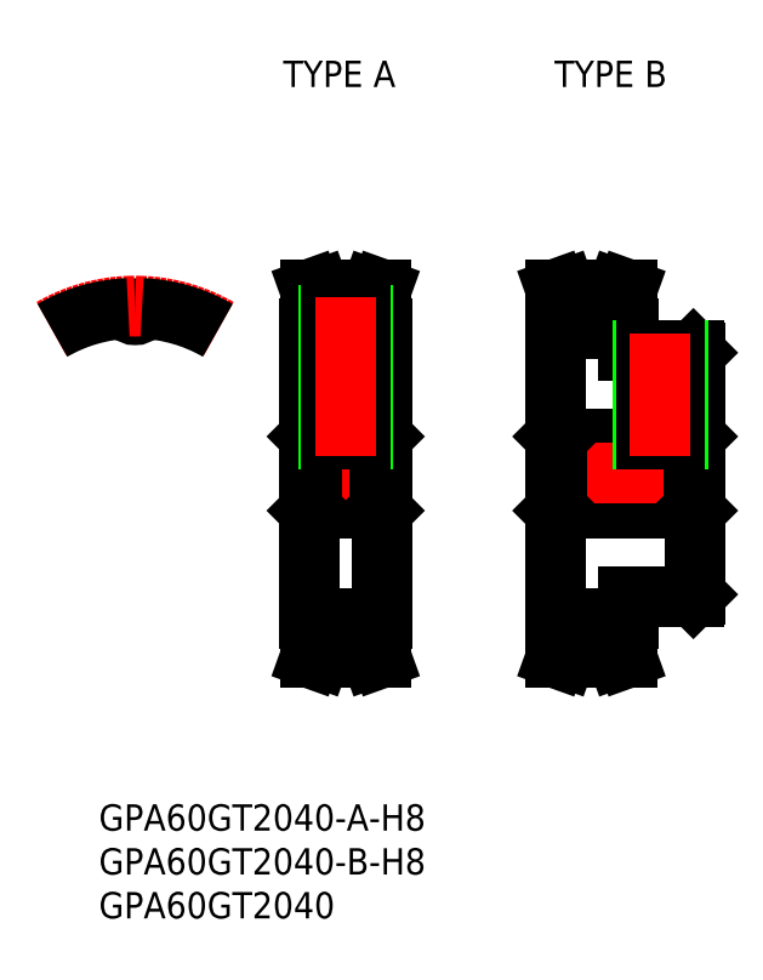
<metadata>
{"format":"dxf","ext":"dxf","renderer":"ezdxf+matplotlib","layout":"modelspace","background":"white","min_lineweight":24,"dpi":150}
</metadata>
<code>
0
SECTION
2
ENTITIES
0
TEXT
8
0
10
-4.129
20
-40.69
30
0
40
3
1
GPA60GT2040-A-H8
0
TEXT
8
0
10
-4.129
20
-50.69
30
0
40
3
1
GPA60GT2040
0
TEXT
8
0
10
-4.129
20
-45.69
30
0
40
3
1
GPA60GT2040-B-H8
0
TEXT
8
0
10
16.88
20
44.06
30
0
40
3
1
TYPE A
0
TEXT
8
0
10
47.8
20
44.06
30
0
40
3
1
TYPE B
0
LINE
8
CENTER
10
-1.3e-15
20
16.09
30
0
11
-1.3e-15
21
21.1
31
0
0
ARC
8
0
10
0.7856
20
18.72
30
0
40
0.1125
50
87.6
51
176.1
0
ARC
8
0
10
-1.2e-15
20
18.77
30
0
40
0.675
50
183.9
51
356.1
0
ARC
8
0
10
-0.7856
20
18.72
30
0
40
0.1125
50
3.931
51
92.4
0
LINE
8
0
10
19.85
20
16.5
30
0
11
19.85
21
-16.5
31
0
0
LINE
8
0
10
28.15
20
16.5
30
0
11
28.15
21
-16.5
31
0
0
LINE
8
CENTER
10
21.5
20
-19.1
30
0
11
26.5
21
-19.1
31
0
0
LINE
8
0
10
21.5
20
-18.09
30
0
11
26.5
21
-18.09
31
0
0
LINE
8
0
10
21.5
20
-18.84
30
0
11
26.5
21
-18.84
31
0
0
LINE
8
0
10
21.5
20
-19.64
30
0
11
21.5
21
-16.5
31
0
0
LINE
8
0
10
20.5
20
-19.46
30
0
11
20.5
21
-16.5
31
0
0
LINE
8
0
10
21.5
20
-16.5
30
0
11
19.85
21
-16.5
31
0
0
LINE
8
0
10
19.95
20
-21
30
0
11
21.01
21
-21
31
0
0
LINE
8
0
10
26.5
20
-19.64
30
0
11
26.5
21
-16.5
31
0
0
LINE
8
0
10
27.5
20
-19.46
30
0
11
27.5
21
-16.5
31
0
0
LINE
8
0
10
26.5
20
-16.5
30
0
11
28.15
21
-16.5
31
0
0
LINE
8
0
10
28.05
20
-21
30
0
11
26.99
21
-21
31
0
0
LINE
8
0
10
20.07
20
-4
30
0
11
27.93
21
-4
31
0
0
LINE
8
0
10
20.07
20
4
30
0
11
27.92
21
4
31
0
0
LINE
8
CENTER
10
17.85
20
0
30
0
11
30.15
21
0
31
0
0
LINE
8
0
10
19.85
20
-4.225
30
0
11
20.07
21
-4
31
0
0
LINE
8
0
10
19.85
20
4.225
30
0
11
20.07
21
4
31
0
0
LINE
8
0
10
28.15
20
-4.225
30
0
11
27.93
21
-4
31
0
0
LINE
8
0
10
28.15
20
4.225
30
0
11
27.92
21
4
31
0
0
LINE
8
CENTER
10
21.5
20
19.1
30
0
11
26.5
21
19.1
31
0
0
LINE
8
0
10
21.5
20
18.09
30
0
11
26.5
21
18.09
31
0
0
LINE
8
0
10
21.5
20
18.84
30
0
11
26.5
21
18.84
31
0
0
LINE
8
0
10
21.5
20
16.5
30
0
11
19.85
21
16.5
31
0
0
LINE
8
0
10
26.5
20
16.5
30
0
11
28.15
21
16.5
31
0
0
LINE
8
0
10
63.85
20
13.77
30
0
11
63.85
21
-13.78
31
0
0
LINE
8
0
10
47.85
20
16.5
30
0
11
47.85
21
-16.5
31
0
0
LINE
8
0
10
56.15
20
-14
30
0
11
63.62
21
-14
31
0
0
LINE
8
CENTER
10
49.5
20
-19.1
30
0
11
54.5
21
-19.1
31
0
0
LINE
8
0
10
49.5
20
-18.09
30
0
11
54.5
21
-18.09
31
0
0
LINE
8
0
10
49.5
20
-18.84
30
0
11
54.5
21
-18.84
31
0
0
LINE
8
0
10
49.5
20
-16.5
30
0
11
47.85
21
-16.5
31
0
0
LINE
8
0
10
54.5
20
-16.5
30
0
11
56.15
21
-16.5
31
0
0
LINE
8
0
10
56.15
20
-14
30
0
11
56.15
21
-16.5
31
0
0
LINE
8
0
10
63.62
20
-14
30
0
11
63.85
21
-13.78
31
0
0
LINE
8
0
10
48.08
20
-4
30
0
11
63.62
21
-4
31
0
0
LINE
8
0
10
48.08
20
4
30
0
11
63.62
21
4
31
0
0
LINE
8
0
10
56.15
20
14
30
0
11
63.62
21
14
31
0
0
LINE
8
CENTER
10
45.85
20
0
30
0
11
65.85
21
0
31
0
0
LINE
8
0
10
47.85
20
-4.225
30
0
11
48.08
21
-4
31
0
0
LINE
8
0
10
47.85
20
4.225
30
0
11
48.08
21
4
31
0
0
LINE
8
CENTER
10
49.5
20
19.1
30
0
11
54.5
21
19.1
31
0
0
LINE
8
0
10
49.5
20
18.09
30
0
11
54.5
21
18.09
31
0
0
LINE
8
0
10
49.5
20
18.84
30
0
11
54.5
21
18.84
31
0
0
LINE
8
0
10
49.5
20
16.5
30
0
11
47.85
21
16.5
31
0
0
LINE
8
0
10
54.5
20
16.5
30
0
11
56.15
21
16.5
31
0
0
LINE
8
0
10
56.15
20
14
30
0
11
56.15
21
16.5
31
0
0
LINE
8
0
10
63.85
20
-4.225
30
0
11
63.62
21
-4
31
0
0
LINE
8
0
10
63.85
20
4.225
30
0
11
63.62
21
4
31
0
0
LINE
8
0
10
63.62
20
14
30
0
11
63.85
21
13.77
31
0
0
LINE
8
0
10
27.5
20
-19.46
30
0
11
28.05
21
-21
31
0
0
LINE
8
0
10
19.95
20
-21
30
0
11
20.5
21
-19.46
31
0
0
LINE
8
0
10
21.01
20
-21
30
0
11
21.5
21
-19.64
31
0
0
LINE
8
0
10
26.5
20
-19.64
30
0
11
26.99
21
-21
31
0
0
LINE
8
0
10
21.5
20
19.64
30
0
11
21.5
21
16.5
31
0
0
LINE
8
0
10
20.5
20
19.46
30
0
11
20.5
21
16.5
31
0
0
LINE
8
0
10
19.95
20
21
30
0
11
21.01
21
21
31
0
0
LINE
8
0
10
26.5
20
19.64
30
0
11
26.5
21
16.5
31
0
0
LINE
8
0
10
27.5
20
19.46
30
0
11
27.5
21
16.5
31
0
0
LINE
8
0
10
28.05
20
21
30
0
11
26.99
21
21
31
0
0
LINE
8
0
10
27.5
20
19.46
30
0
11
28.05
21
21
31
0
0
LINE
8
0
10
19.95
20
21
30
0
11
20.5
21
19.46
31
0
0
LINE
8
0
10
21.01
20
21
30
0
11
21.5
21
19.64
31
0
0
LINE
8
0
10
26.5
20
19.64
30
0
11
26.99
21
21
31
0
0
LINE
8
0
10
20.07
20
4
30
0
11
20.07
21
-4
31
0
0
LINE
8
0
10
27.92
20
4
30
0
11
27.92
21
-4
31
0
0
ARC
8
CENTER
10
0
20
0
30
0
40
19.1
50
60
51
120
0
ARC
8
0
10
0
20
0
30
0
40
18.84
50
60
51
87.6
0
ARC
8
0
10
0
20
0
30
0
40
18.84
50
92.4
51
120
0
LINE
8
0
10
49.5
20
-19.64
30
0
11
49.5
21
-16.5
31
0
0
LINE
8
0
10
48.5
20
-19.46
30
0
11
48.5
21
-16.5
31
0
0
LINE
8
0
10
47.95
20
-21
30
0
11
49.01
21
-21
31
0
0
LINE
8
0
10
47.95
20
-21
30
0
11
48.5
21
-19.46
31
0
0
LINE
8
0
10
49.01
20
-21
30
0
11
49.5
21
-19.64
31
0
0
LINE
8
0
10
49.5
20
19.64
30
0
11
49.5
21
16.5
31
0
0
LINE
8
0
10
48.5
20
19.46
30
0
11
48.5
21
16.5
31
0
0
LINE
8
0
10
47.95
20
21
30
0
11
49.01
21
21
31
0
0
LINE
8
0
10
47.95
20
21
30
0
11
48.5
21
19.46
31
0
0
LINE
8
0
10
49.01
20
21
30
0
11
49.5
21
19.64
31
0
0
LINE
8
0
10
48.08
20
4
30
0
11
48.08
21
-4
31
0
0
LINE
8
0
10
54.5
20
-19.64
30
0
11
54.5
21
-16.5
31
0
0
LINE
8
0
10
55.5
20
-19.46
30
0
11
55.5
21
-16.5
31
0
0
LINE
8
0
10
56.05
20
-21
30
0
11
54.99
21
-21
31
0
0
LINE
8
0
10
55.5
20
-19.46
30
0
11
56.05
21
-21
31
0
0
LINE
8
0
10
54.5
20
-19.64
30
0
11
54.99
21
-21
31
0
0
LINE
8
0
10
54.5
20
19.64
30
0
11
54.5
21
16.5
31
0
0
LINE
8
0
10
55.5
20
19.46
30
0
11
55.5
21
16.5
31
0
0
LINE
8
0
10
56.05
20
21
30
0
11
54.99
21
21
31
0
0
LINE
8
0
10
55.5
20
19.46
30
0
11
56.05
21
21
31
0
0
LINE
8
0
10
54.5
20
19.64
30
0
11
54.99
21
21
31
0
0
LINE
8
0
10
63.62
20
4
30
0
11
63.62
21
-4
31
0
0
LINE
8
0
10
22
20
18.09
30
0
11
22
21
4
31
0
0
LINE
8
0
10
22.38
20
18.09
30
0
11
22.38
21
4
31
0
0
LINE
8
0
10
26
20
18.09
30
0
11
26
21
4
31
0
0
LINE
8
0
10
25.62
20
18.09
30
0
11
25.62
21
4
31
0
0
LINE
8
CENTER
10
24
20
20.09
30
0
11
24
21
2
31
0
0
LINE
8
0
10
57.85
20
14
30
0
11
57.85
21
4
31
0
0
LINE
8
0
10
58.23
20
14
30
0
11
58.23
21
4
31
0
0
LINE
8
0
10
61.85
20
14
30
0
11
61.85
21
4
31
0
0
LINE
8
0
10
61.47
20
14
30
0
11
61.47
21
4
31
0
0
LINE
8
CENTER
10
59.85
20
16
30
0
11
59.85
21
2
31
0
0
ENDSEC
0
EOF

</code>
